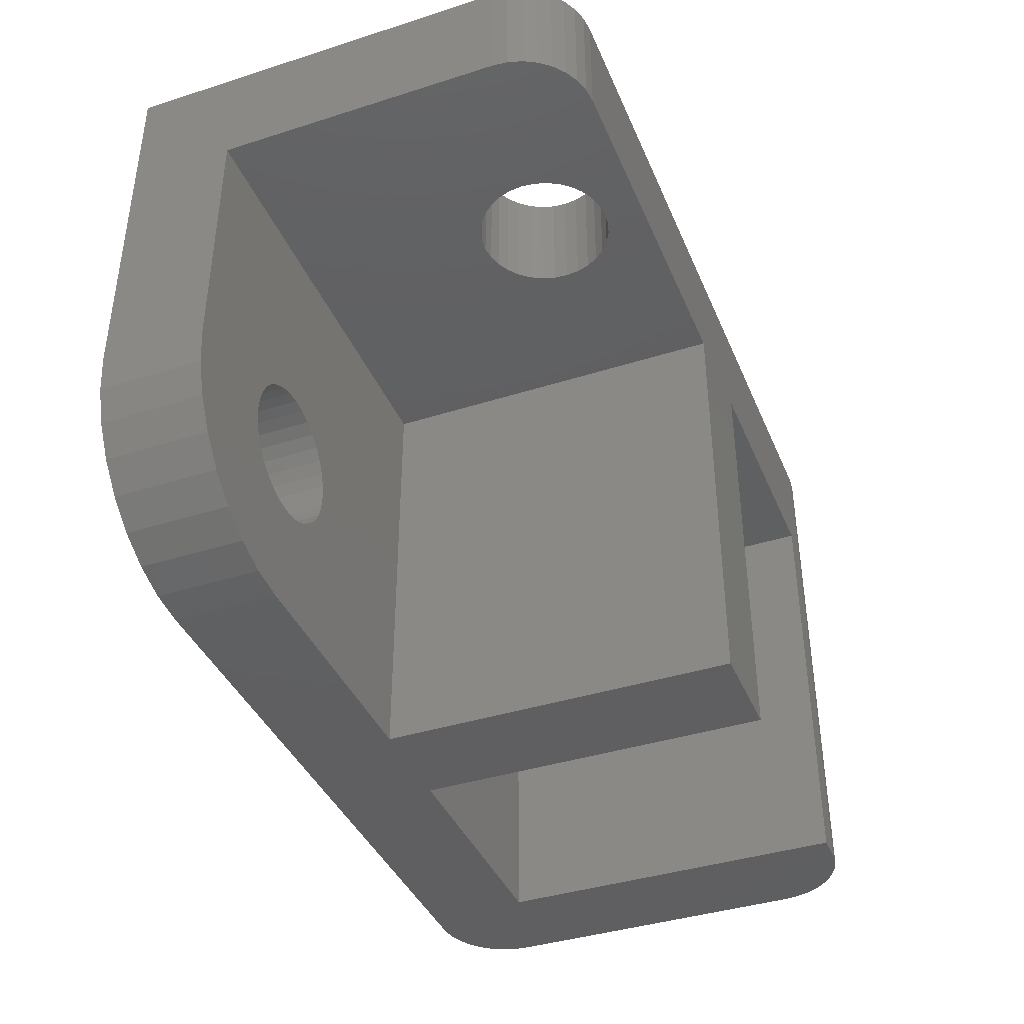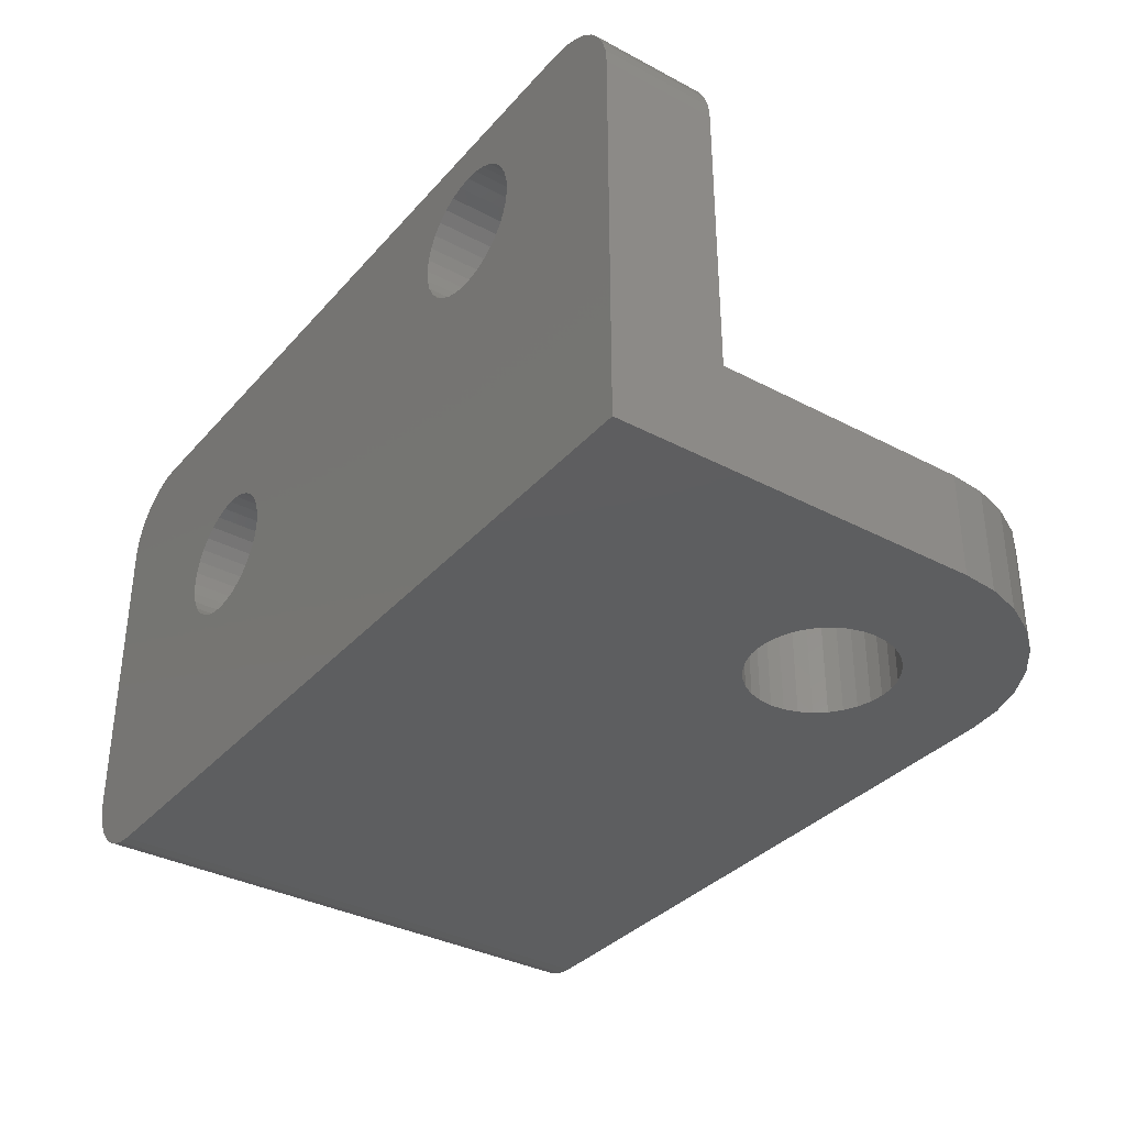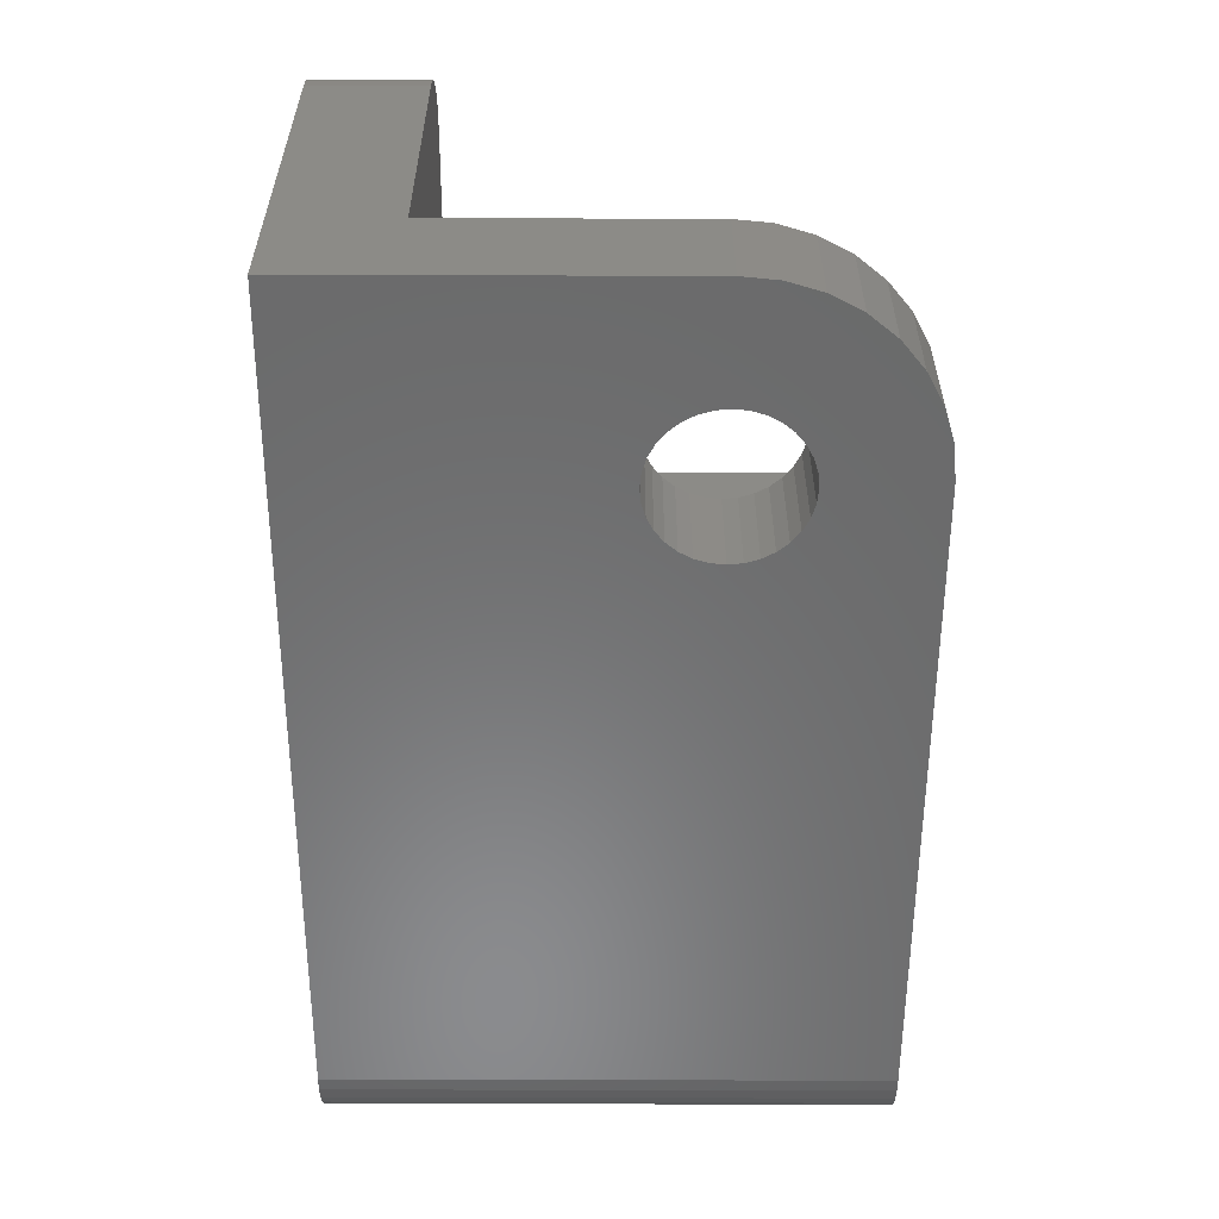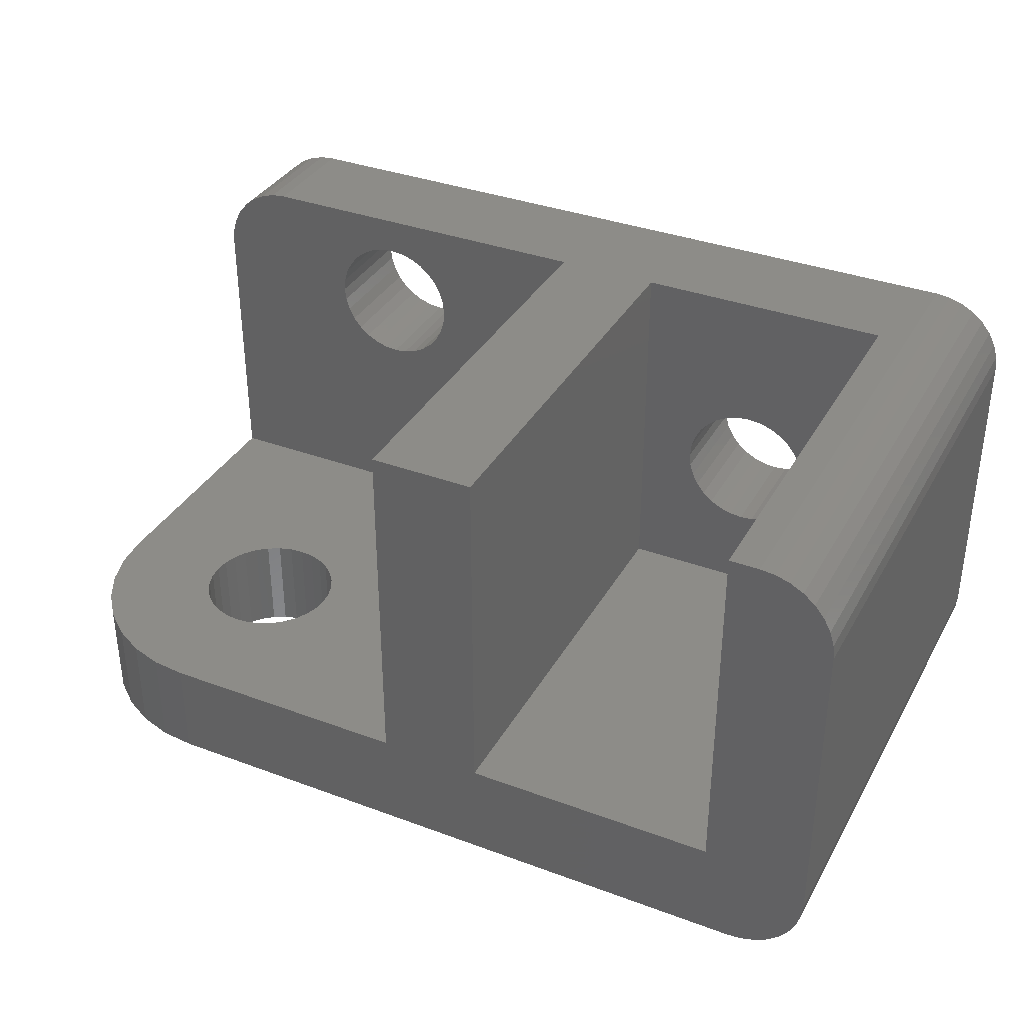
<metadata>
{"format":"stl","ext":"stl","renderer":"f3d","projection":"perspective","resolution":1024,"background":"white","views":[{"elev":-39.8,"azim":111.5,"up":"+Z"},{"elev":-35.0,"azim":54.8,"up":"+Y"},{"elev":-56.8,"azim":89.8,"up":"+Y"},{"elev":35.7,"azim":-153.9,"up":"+Y"}]}
</metadata>
<code>
# stl→obj: 278 verts, 564 faces
v 0.5225 0.2693 0.4531
v 0.2081 0.2674 0.4531
v 0.2185 0.2642 0.4531
v 0.5293 0.2609 0.4531
v 0.2281 0.2591 0.4531
v 0.5377 0.2541 0.4531
v 0.2364 0.2522 0.4531
v 0.5473 0.2489 0.4531
v 0.2433 0.2439 0.4531
v 0.5576 0.2458 0.4531
v 0.7395 0.3591 0.4531
v 0.5792 0.3542 0.4531
v 0.5896 0.3511 0.4531
v 0.7452 0.3483 0.4531
v 0.5991 0.3459 0.4531
v 0.6075 0.3391 0.4531
v 0.7488 0.3365 0.4531
v 0.6144 0.3307 0.4531
v 0.75 0.3243 0.4531
v 0.6195 0.3211 0.4531
v 0.6226 0.3108 0.4531
v 0.6237 0.3 0.4531
v 0.6226 0.2892 0.4531
v 0.6195 0.2789 0.4531
v 0.6144 0.2693 0.4531
v 0.6075 0.2609 0.4531
v 0.75 0 0.4531
v 0.5991 0.2541 0.4531
v 0.5896 0.2489 0.4531
v 0.5792 0.2458 0.4531
v 0.5684 0.2447 0.4531
v 0.2516 0.2024 0.4531
v 0.2484 0.192 0.4531
v 0.2433 0.1825 0.4531
v 0.2364 0.1741 0.4531
v 0.2281 0.1672 0.4531
v 0.2185 0.1621 0.4531
v 0.2081 0.159 0.4531
v 0.1974 0.1579 0.4531
v 0.0625 0 0.4531
v 0.0625 0.3868 0.4531
v 0.05031 0.3856 0.4531
v 0.1974 0.2684 0.4531
v 0.5142 0.3108 0.4531
v 0.5174 0.3211 0.4531
v 0.5225 0.3307 0.4531
v 0.5293 0.3391 0.4531
v 0.5377 0.3459 0.4531
v 0.5473 0.3511 0.4531
v 0.5576 0.3542 0.4531
v 0.6875 0.3868 0.4531
v 0.03858 0.3821 0.4531
v 0.02778 0.3763 0.4531
v 0.01831 0.3685 0.4531
v 0.01053 0.3591 0.4531
v 0.004758 0.3483 0.4531
v 0.001201 0.3365 0.4531
v 0 0.3243 0.4531
v 0 0.0625 0.4531
v 0.001201 0.05031 0.4531
v 0.1866 0.159 0.4531
v 0.1762 0.1621 0.4531
v 0.1667 0.1672 0.4531
v 0.1583 0.1741 0.4531
v 0.1514 0.1825 0.4531
v 0.1463 0.192 0.4531
v 0.1432 0.2024 0.4531
v 0.1421 0.2132 0.4531
v 0.1432 0.2239 0.4531
v 0.1463 0.2343 0.4531
v 0.1514 0.2439 0.4531
v 0.1583 0.2522 0.4531
v 0.1667 0.2591 0.4531
v 0.1762 0.2642 0.4531
v 0.1866 0.2674 0.4531
v 0.004758 0.03858 0.4531
v 0.01053 0.02778 0.4531
v 0.01831 0.01831 0.4531
v 0.02778 0.01053 0.4531
v 0.03858 0.004758 0.4531
v 0.05031 0.001201 0.4531
v 0.5174 0.2789 0.4531
v 0.5142 0.2892 0.4531
v 0.5132 0.3 0.4531
v 0.2484 0.2343 0.4531
v 0.2516 0.2239 0.4531
v 0.2526 0.2132 0.4531
v 0.5684 0.3553 0.4531
v 0.7317 0.3685 0.4531
v 0.7222 0.3763 0.4531
v 0.7114 0.3821 0.4531
v 0.6997 0.3856 0.4531
v 0.6875 0.3868 0.3594
v 0.3868 0.3868 0.3594
v 0.3 0.3868 0.3594
v 0.08684 0.3868 0.3594
v 0.08684 0.3868 0
v 0.0625 0.3868 0
v 0.3868 0.3868 0
v 0.3 0.3868 0
v 0.75 -2.602e-18 0.1484
v 0.75 0.08684 0.1484
v 0.75 0.08684 0.3594
v 0.75 0.3243 0.3594
v 0.5896 0.3511 0.3594
v 0.5792 0.3542 0.3594
v 0.7395 0.3591 0.3594
v 0.7452 0.3483 0.3594
v 0.5991 0.3459 0.3594
v 0.6075 0.3391 0.3594
v 0.7488 0.3365 0.3594
v 0.6144 0.3307 0.3594
v 0.6144 0.2693 0.3594
v 0.6195 0.2789 0.3594
v 0.6226 0.2892 0.3594
v 0.6237 0.3 0.3594
v 0.6226 0.3108 0.3594
v 0.6195 0.3211 0.3594
v 0.3868 0.08684 0.3594
v 0.5225 0.2693 0.3594
v 0.5293 0.2609 0.3594
v 0.5377 0.2541 0.3594
v 0.5473 0.2489 0.3594
v 0.5576 0.2458 0.3594
v 0.5684 0.2447 0.3594
v 0.5684 0.3553 0.3594
v 0.5576 0.3542 0.3594
v 0.5473 0.3511 0.3594
v 0.5377 0.3459 0.3594
v 0.5293 0.3391 0.3594
v 0.5225 0.3307 0.3594
v 0.5174 0.3211 0.3594
v 0.5142 0.3108 0.3594
v 0.5132 0.3 0.3594
v 0.5142 0.2892 0.3594
v 0.5174 0.2789 0.3594
v 0.6997 0.3856 0.3594
v 0.7114 0.3821 0.3594
v 0.7222 0.3763 0.3594
v 0.7317 0.3685 0.3594
v 0.5792 0.2458 0.3594
v 0.5896 0.2489 0.3594
v 0.5991 0.2541 0.3594
v 0.6075 0.2609 0.3594
v 0 0.0625 0
v 0 0.3243 0
v 0.08684 0.08684 0
v 0.3 0.08684 0
v 0.3868 0.08684 0
v 0.6016 0.08684 0
v 0.001201 0.05031 0
v 0.001201 0.3365 0
v 0.004758 0.3483 0
v 0.01053 0.3591 0
v 0.01831 0.3685 0
v 0.02778 0.3763 0
v 0.03858 0.3821 0
v 0.05031 0.3856 0
v 0.6016 0 0
v 0.0625 0 0
v 0.05031 0.001201 0
v 0.03858 0.004758 0
v 0.02778 0.01053 0
v 0.01831 0.01831 0
v 0.01053 0.02778 0
v 0.004758 0.03858 0
v 0.6517 -7.331e-18 0.1711
v 0.6551 -7.089e-18 0.16
v 0.6305 1.066e-17 0.002852
v 0.6299 -9.192e-19 0.09921
v 0.6197 5.21e-19 0.09373
v 0.6086 1.941e-18 0.09036
v 0.597 3.287e-18 0.08923
v 0.5855 4.506e-18 0.09036
v 0.5744 5.552e-18 0.09373
v 0.5641 6.385e-18 0.09921
v 0.5552 6.972e-18 0.1066
v 0.6562 -6.574e-18 0.1484
v 0.6551 -5.806e-18 0.1369
v 0.6584 7.571e-18 0.0113
v 0.684 4.722e-18 0.02502
v 0.7065 2.225e-18 0.04348
v 0.725 1.753e-19 0.06597
v 0.7387 -1.348e-18 0.09163
v 0.7471 -2.285e-18 0.1195
v 0.6517 -4.815e-18 0.1258
v 0.6463 -3.64e-18 0.1155
v 0.6389 -2.324e-18 0.1066
v 0.5478 7.292e-18 0.1155
v 0.5423 7.331e-18 0.1258
v 0.539 7.089e-18 0.1369
v 0.5378 6.574e-18 0.1484
v 0.539 5.806e-18 0.16
v 0.5423 4.815e-18 0.1711
v 0.5478 3.64e-18 0.1813
v 0.5552 2.324e-18 0.1903
v 0.5641 9.192e-19 0.1977
v 0.5744 -5.21e-19 0.2031
v 0.5855 -1.941e-18 0.2065
v 0.597 -3.287e-18 0.2076
v 0.6086 -4.506e-18 0.2065
v 0.6197 -5.552e-18 0.2031
v 0.6299 -6.385e-18 0.1977
v 0.6389 -6.972e-18 0.1903
v 0.6463 -7.292e-18 0.1813
v 0.6305 0.08684 0.002852
v 0.6086 0.08684 0.09036
v 0.6197 0.08684 0.09373
v 0.6299 0.08684 0.09921
v 0.6389 0.08684 0.1066
v 0.6086 0.08684 0.2065
v 0.597 0.08684 0.2076
v 0.5855 0.08684 0.2065
v 0.5744 0.08684 0.2031
v 0.5641 0.08684 0.1977
v 0.5552 0.08684 0.1903
v 0.5478 0.08684 0.1813
v 0.5423 0.08684 0.1711
v 0.539 0.08684 0.16
v 0.5378 0.08684 0.1484
v 0.539 0.08684 0.1369
v 0.5423 0.08684 0.1258
v 0.5478 0.08684 0.1155
v 0.5552 0.08684 0.1066
v 0.5641 0.08684 0.09921
v 0.5744 0.08684 0.09373
v 0.5855 0.08684 0.09036
v 0.6584 0.08684 0.0113
v 0.6463 0.08684 0.1155
v 0.6517 0.08684 0.1258
v 0.6551 0.08684 0.1369
v 0.6562 0.08684 0.1484
v 0.7471 0.08684 0.1195
v 0.7387 0.08684 0.09163
v 0.725 0.08684 0.06597
v 0.7065 0.08684 0.04348
v 0.684 0.08684 0.02502
v 0.6551 0.08684 0.16
v 0.6517 0.08684 0.1711
v 0.6463 0.08684 0.1813
v 0.6389 0.08684 0.1903
v 0.6299 0.08684 0.1977
v 0.6197 0.08684 0.2031
v 0.597 0.08684 0.08923
v 0.3 0.08684 0.3594
v 0.2516 0.2024 0.3594
v 0.2526 0.2132 0.3594
v 0.2516 0.2239 0.3594
v 0.2484 0.2343 0.3594
v 0.2433 0.2439 0.3594
v 0.2364 0.2522 0.3594
v 0.2281 0.2591 0.3594
v 0.2185 0.2642 0.3594
v 0.2081 0.2674 0.3594
v 0.1974 0.2684 0.3594
v 0.1866 0.2674 0.3594
v 0.08684 0.08684 0.3594
v 0.1432 0.2024 0.3594
v 0.1463 0.192 0.3594
v 0.1514 0.1825 0.3594
v 0.1583 0.1741 0.3594
v 0.1667 0.1672 0.3594
v 0.1762 0.1621 0.3594
v 0.1866 0.159 0.3594
v 0.1974 0.1579 0.3594
v 0.1762 0.2642 0.3594
v 0.1667 0.2591 0.3594
v 0.1583 0.2522 0.3594
v 0.1514 0.2439 0.3594
v 0.1463 0.2343 0.3594
v 0.1432 0.2239 0.3594
v 0.1421 0.2132 0.3594
v 0.2081 0.159 0.3594
v 0.2185 0.1621 0.3594
v 0.2281 0.1672 0.3594
v 0.2364 0.1741 0.3594
v 0.2433 0.1825 0.3594
v 0.2484 0.192 0.3594
f 1 2 3
f 1 3 4
f 3 5 4
f 6 4 5
f 5 7 6
f 8 6 7
f 7 9 8
f 10 8 9
f 11 12 13
f 11 13 14
f 13 15 14
f 14 15 16
f 14 16 17
f 17 16 18
f 19 17 18
f 19 18 20
f 19 20 21
f 19 21 22
f 19 22 23
f 19 23 24
f 19 24 25
f 19 25 26
f 19 26 27
f 27 26 28
f 27 28 29
f 27 29 30
f 27 30 31
f 27 31 32
f 27 32 33
f 27 33 34
f 27 34 35
f 27 35 36
f 27 36 37
f 27 37 38
f 27 38 39
f 27 39 40
f 41 42 43
f 41 43 44
f 41 44 45
f 41 45 46
f 41 46 47
f 41 47 48
f 41 48 49
f 41 49 50
f 41 50 51
f 43 42 52
f 43 52 53
f 43 53 54
f 43 54 55
f 43 55 56
f 43 56 57
f 43 57 58
f 59 60 39
f 59 39 61
f 59 61 62
f 59 62 63
f 59 63 64
f 59 64 65
f 59 65 66
f 58 59 66
f 58 66 67
f 58 67 68
f 58 68 69
f 58 69 70
f 58 70 71
f 58 71 72
f 58 72 73
f 58 73 74
f 58 74 75
f 58 75 43
f 39 60 76
f 39 76 77
f 39 77 78
f 39 78 79
f 39 79 80
f 39 80 81
f 39 81 40
f 43 2 1
f 43 1 82
f 43 82 83
f 43 83 84
f 43 84 44
f 31 10 9
f 31 9 85
f 31 85 86
f 31 86 87
f 31 87 32
f 88 12 11
f 88 11 89
f 88 89 90
f 88 90 91
f 88 91 92
f 88 92 51
f 88 51 50
f 41 51 93
f 41 93 94
f 41 94 95
f 41 95 96
f 41 96 97
f 41 97 98
f 99 100 94
f 94 100 95
f 101 102 27
f 27 102 103
f 27 103 19
f 19 103 104
f 105 106 107
f 108 105 107
f 108 109 105
f 110 109 108
f 111 110 108
f 112 110 111
f 104 103 113
f 104 113 114
f 104 114 115
f 104 115 116
f 104 116 117
f 104 117 118
f 104 118 112
f 104 112 111
f 119 120 121
f 119 121 122
f 119 122 123
f 119 123 124
f 119 124 125
f 119 125 103
f 94 93 126
f 94 126 127
f 94 127 128
f 94 128 129
f 94 129 130
f 94 130 131
f 94 131 132
f 94 132 133
f 94 133 134
f 94 134 135
f 94 135 136
f 94 136 120
f 94 120 119
f 126 93 137
f 126 137 138
f 126 138 139
f 126 139 140
f 126 140 107
f 126 107 106
f 103 125 141
f 103 141 142
f 103 142 143
f 103 143 144
f 103 144 113
f 93 51 137
f 137 51 92
f 137 92 138
f 138 92 91
f 138 91 139
f 139 91 90
f 139 90 140
f 140 90 89
f 140 89 107
f 107 89 11
f 107 11 108
f 108 11 14
f 108 14 111
f 111 14 17
f 111 17 104
f 104 17 19
f 145 146 147
f 145 147 148
f 145 148 149
f 145 149 150
f 145 150 151
f 97 147 146
f 97 146 152
f 97 152 153
f 97 153 154
f 97 154 155
f 97 155 156
f 97 156 157
f 97 157 158
f 97 158 98
f 150 159 160
f 150 160 161
f 150 161 162
f 150 162 163
f 150 163 164
f 150 164 165
f 150 165 166
f 150 166 151
f 148 100 149
f 149 100 99
f 146 145 58
f 58 145 59
f 146 58 152
f 152 58 57
f 152 57 153
f 153 57 56
f 153 56 154
f 154 56 55
f 154 55 155
f 155 55 54
f 155 54 156
f 156 54 53
f 156 53 157
f 157 53 52
f 157 52 158
f 158 52 42
f 158 42 98
f 98 42 41
f 101 167 168
f 169 170 171
f 159 169 171
f 159 171 172
f 159 172 173
f 159 173 174
f 159 174 175
f 159 175 176
f 159 176 177
f 159 177 160
f 178 179 180
f 178 180 181
f 178 181 182
f 178 182 183
f 178 183 184
f 178 184 185
f 178 185 101
f 178 101 168
f 180 179 186
f 180 186 187
f 180 187 188
f 180 188 170
f 180 170 169
f 160 177 189
f 160 189 190
f 160 190 191
f 160 191 192
f 160 192 40
f 40 192 193
f 40 193 194
f 40 194 195
f 40 195 196
f 40 196 197
f 27 40 197
f 27 197 198
f 27 198 199
f 27 199 200
f 27 200 201
f 27 201 202
f 27 202 203
f 27 203 204
f 27 204 205
f 27 205 167
f 27 167 101
f 160 40 161
f 161 40 81
f 161 81 162
f 162 81 80
f 162 80 163
f 163 80 79
f 163 79 164
f 164 79 78
f 164 78 165
f 165 78 77
f 165 77 166
f 166 77 76
f 166 76 151
f 151 76 60
f 151 60 145
f 145 60 59
f 206 207 208
f 206 208 209
f 206 209 210
f 119 103 211
f 119 211 212
f 119 212 213
f 119 213 214
f 119 214 215
f 119 215 216
f 119 216 217
f 119 217 218
f 119 218 219
f 119 219 220
f 119 220 149
f 149 220 221
f 149 221 222
f 149 222 223
f 149 223 224
f 149 224 225
f 149 225 226
f 149 226 227
f 149 227 150
f 228 206 210
f 228 210 229
f 228 229 230
f 228 230 231
f 228 231 232
f 232 103 102
f 232 102 233
f 232 233 234
f 232 234 235
f 232 235 236
f 232 236 237
f 232 237 228
f 103 232 238
f 103 238 239
f 103 239 240
f 103 240 241
f 103 241 242
f 103 242 243
f 103 243 211
f 207 206 244
f 244 206 150
f 244 150 227
f 200 211 201
f 201 211 243
f 201 243 202
f 202 243 242
f 202 242 203
f 203 242 241
f 203 241 204
f 204 241 240
f 204 240 205
f 205 240 239
f 205 239 167
f 167 239 238
f 167 238 168
f 168 238 232
f 168 232 178
f 211 200 212
f 212 200 199
f 212 199 213
f 213 199 198
f 213 198 214
f 214 198 197
f 214 197 215
f 215 197 196
f 215 196 216
f 216 196 195
f 216 195 217
f 217 195 194
f 217 194 218
f 218 194 193
f 218 193 219
f 219 193 192
f 219 192 220
f 173 227 174
f 174 227 226
f 174 226 175
f 175 226 225
f 175 225 176
f 176 225 224
f 176 224 177
f 177 224 223
f 177 223 189
f 189 223 222
f 189 222 190
f 190 222 221
f 190 221 191
f 191 221 220
f 191 220 192
f 227 173 244
f 244 173 172
f 244 172 207
f 207 172 171
f 207 171 208
f 208 171 170
f 208 170 209
f 209 170 188
f 209 188 210
f 210 188 187
f 210 187 229
f 229 187 186
f 229 186 230
f 230 186 179
f 230 179 231
f 231 179 178
f 231 178 232
f 159 150 169
f 169 150 206
f 169 206 180
f 180 206 228
f 180 228 181
f 181 228 237
f 181 237 182
f 182 237 236
f 182 236 183
f 183 236 235
f 183 235 184
f 184 235 234
f 184 234 185
f 185 234 233
f 185 233 101
f 101 233 102
f 95 245 246
f 95 246 247
f 95 247 248
f 95 248 249
f 95 249 250
f 95 250 251
f 95 251 252
f 95 252 253
f 95 253 254
f 95 254 255
f 95 255 256
f 95 256 96
f 257 258 259
f 257 259 260
f 257 260 261
f 257 261 262
f 257 262 263
f 257 263 264
f 257 264 265
f 257 265 245
f 96 256 266
f 96 266 267
f 96 267 268
f 96 268 269
f 96 269 270
f 96 270 271
f 96 271 272
f 96 272 258
f 96 258 257
f 245 265 273
f 245 273 274
f 245 274 275
f 245 275 276
f 245 276 277
f 245 277 278
f 245 278 246
f 149 99 119
f 119 99 94
f 100 148 95
f 95 148 245
f 245 148 257
f 257 148 147
f 147 97 257
f 257 97 96
f 126 50 127
f 127 50 49
f 127 49 128
f 128 49 48
f 128 48 129
f 129 48 47
f 129 47 130
f 130 47 46
f 130 46 131
f 131 46 45
f 131 45 132
f 132 45 44
f 132 44 133
f 133 44 84
f 133 84 134
f 50 126 88
f 88 126 106
f 88 106 12
f 12 106 105
f 12 105 13
f 13 105 109
f 13 109 15
f 15 109 110
f 15 110 16
f 16 110 112
f 16 112 18
f 18 112 118
f 18 118 20
f 20 118 117
f 20 117 21
f 21 117 116
f 21 116 22
f 125 30 141
f 141 30 29
f 141 29 142
f 142 29 28
f 142 28 143
f 143 28 26
f 143 26 144
f 144 26 25
f 144 25 113
f 113 25 24
f 113 24 114
f 114 24 23
f 114 23 115
f 115 23 22
f 115 22 116
f 30 125 31
f 31 125 124
f 31 124 10
f 10 124 123
f 10 123 8
f 8 123 122
f 8 122 6
f 6 122 121
f 6 121 4
f 4 121 120
f 4 120 1
f 1 120 136
f 1 136 82
f 82 136 135
f 82 135 83
f 83 135 134
f 83 134 84
f 255 75 256
f 256 75 74
f 256 74 266
f 266 74 73
f 266 73 267
f 267 73 72
f 267 72 268
f 268 72 71
f 268 71 269
f 269 71 70
f 269 70 270
f 270 70 69
f 270 69 271
f 271 69 68
f 271 68 272
f 75 255 43
f 43 255 254
f 43 254 2
f 2 254 253
f 2 253 3
f 3 253 252
f 3 252 5
f 5 252 251
f 5 251 7
f 7 251 250
f 7 250 9
f 9 250 249
f 9 249 85
f 85 249 248
f 85 248 86
f 86 248 247
f 86 247 87
f 265 38 273
f 273 38 37
f 273 37 274
f 274 37 36
f 274 36 275
f 275 36 35
f 275 35 276
f 276 35 34
f 276 34 277
f 277 34 33
f 277 33 278
f 278 33 32
f 278 32 246
f 246 32 87
f 246 87 247
f 38 265 39
f 39 265 264
f 39 264 61
f 61 264 263
f 61 263 62
f 62 263 262
f 62 262 63
f 63 262 261
f 63 261 64
f 64 261 260
f 64 260 65
f 65 260 259
f 65 259 66
f 66 259 258
f 66 258 67
f 67 258 272
f 67 272 68

</code>
